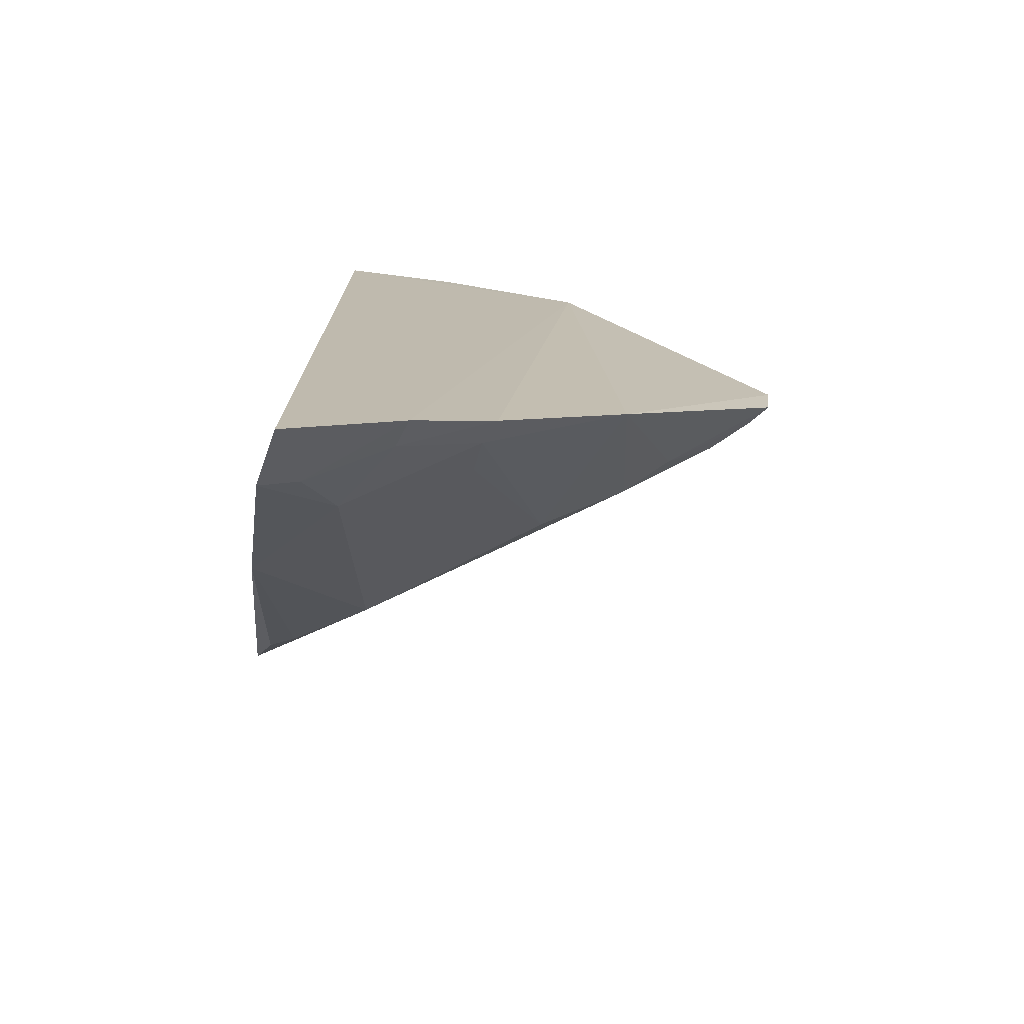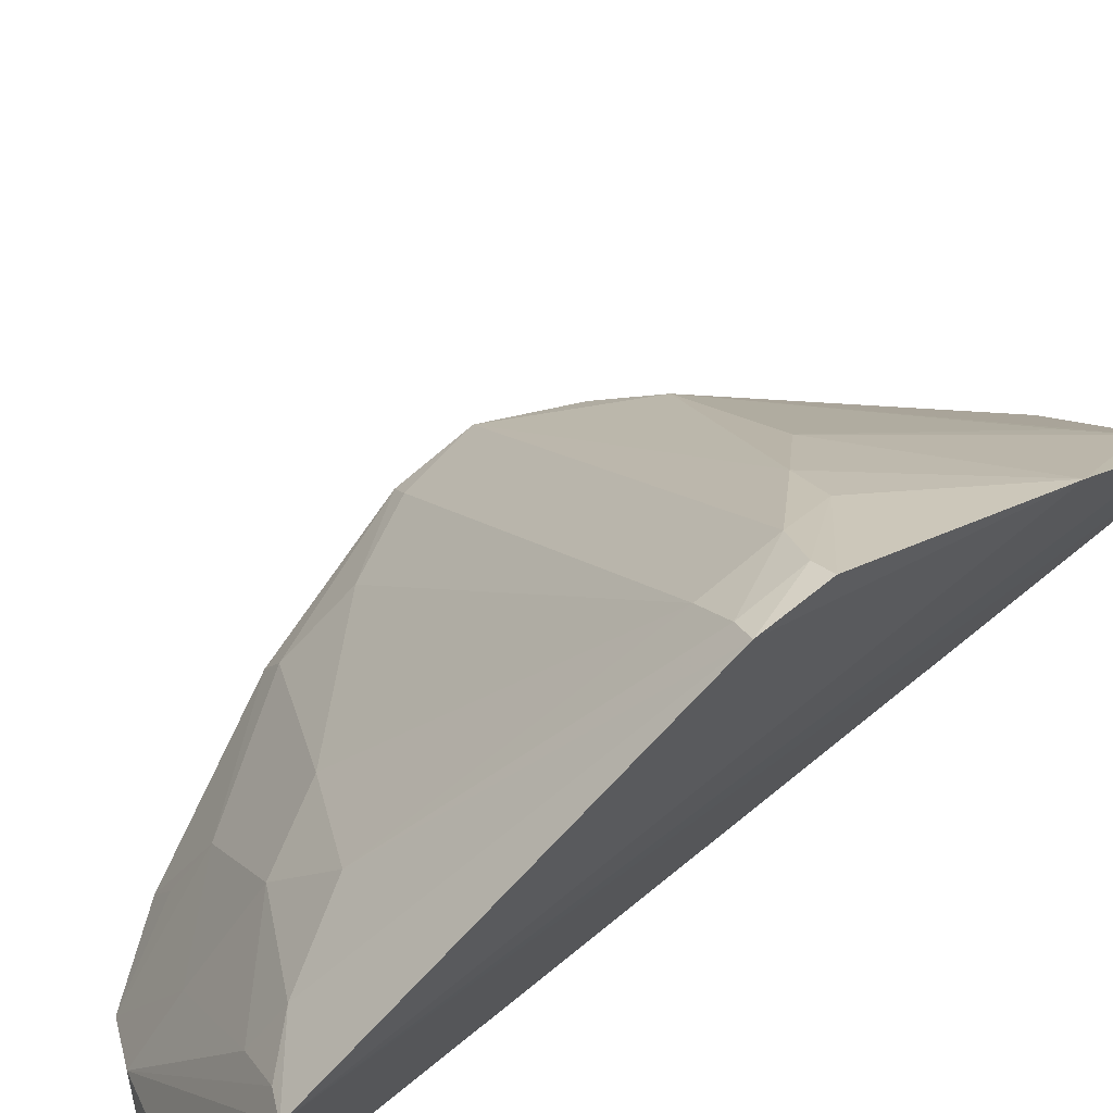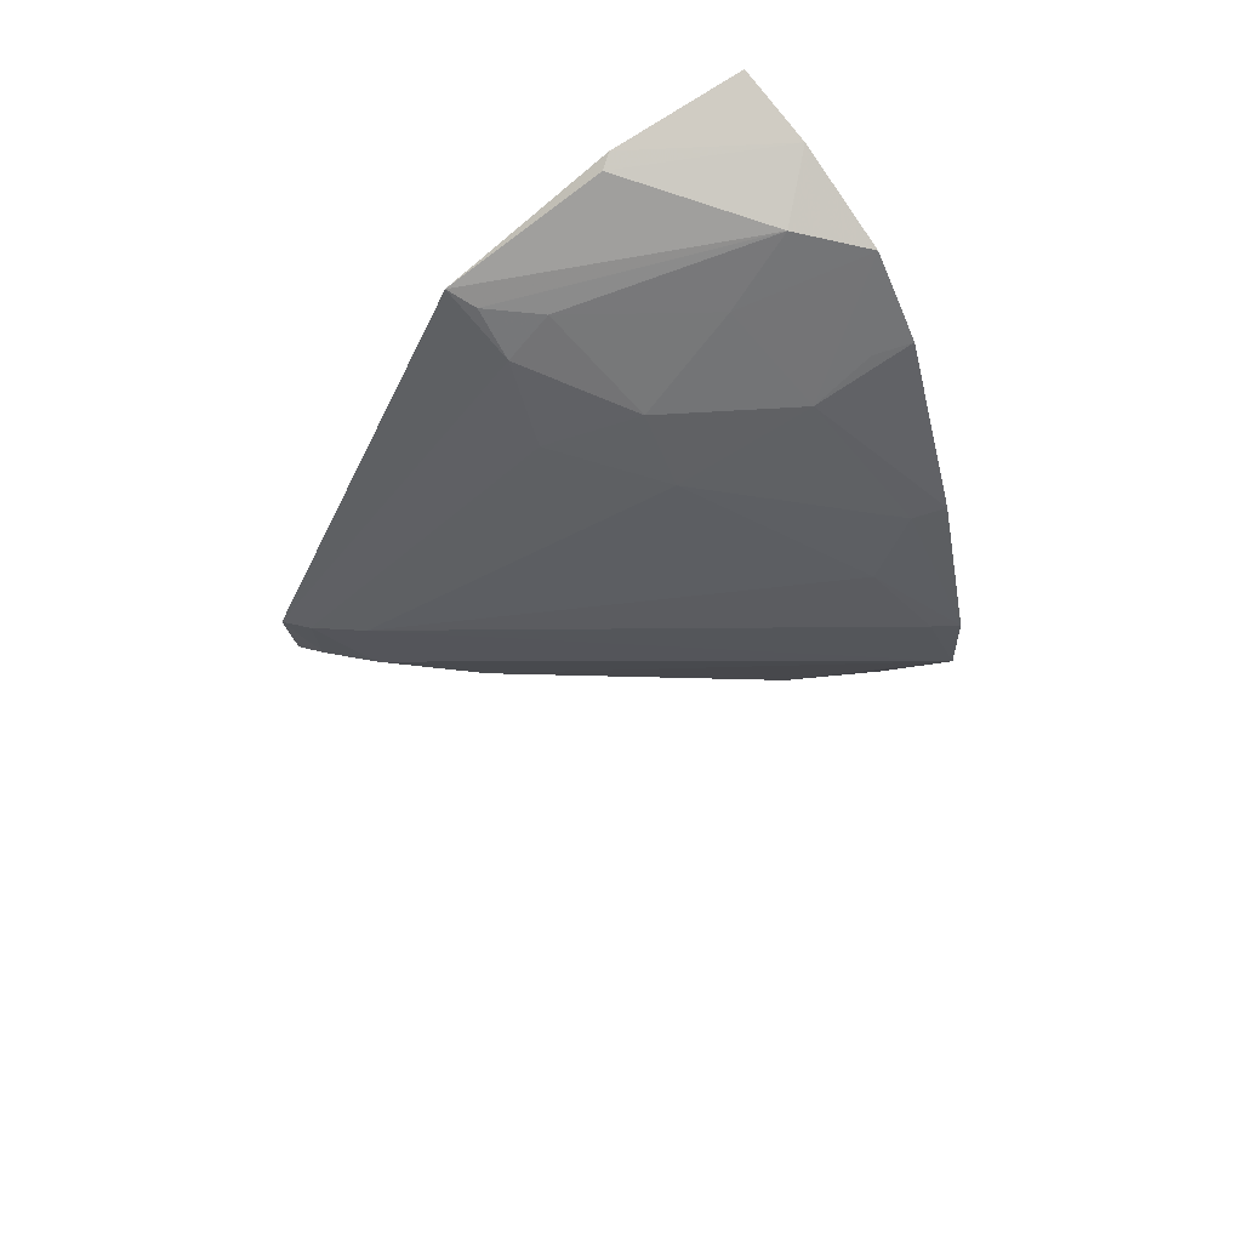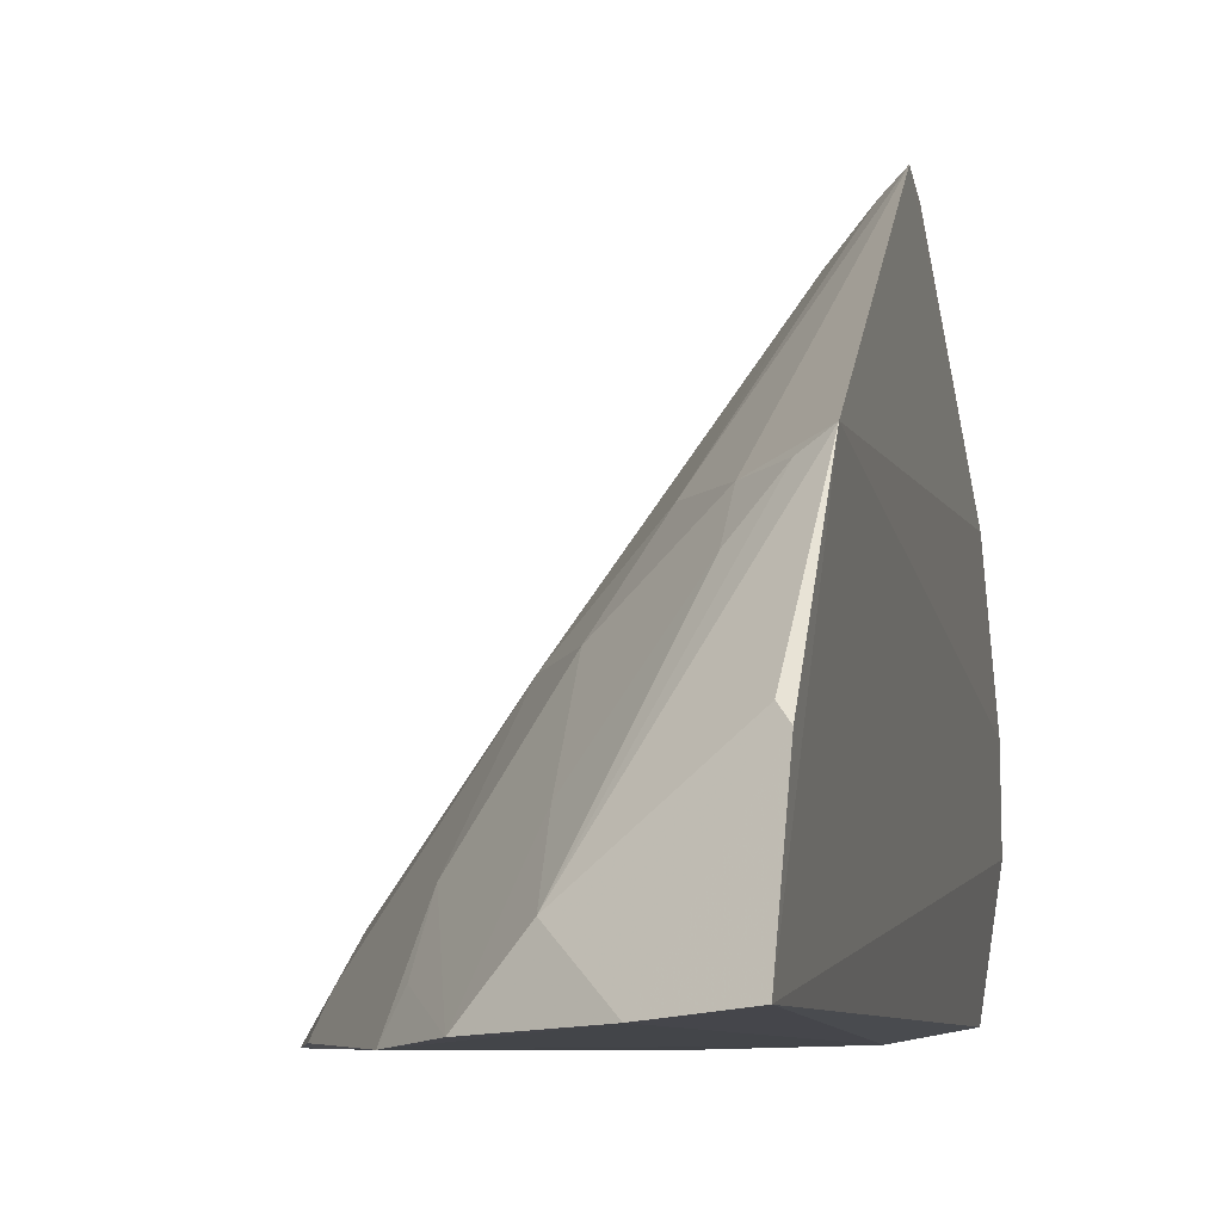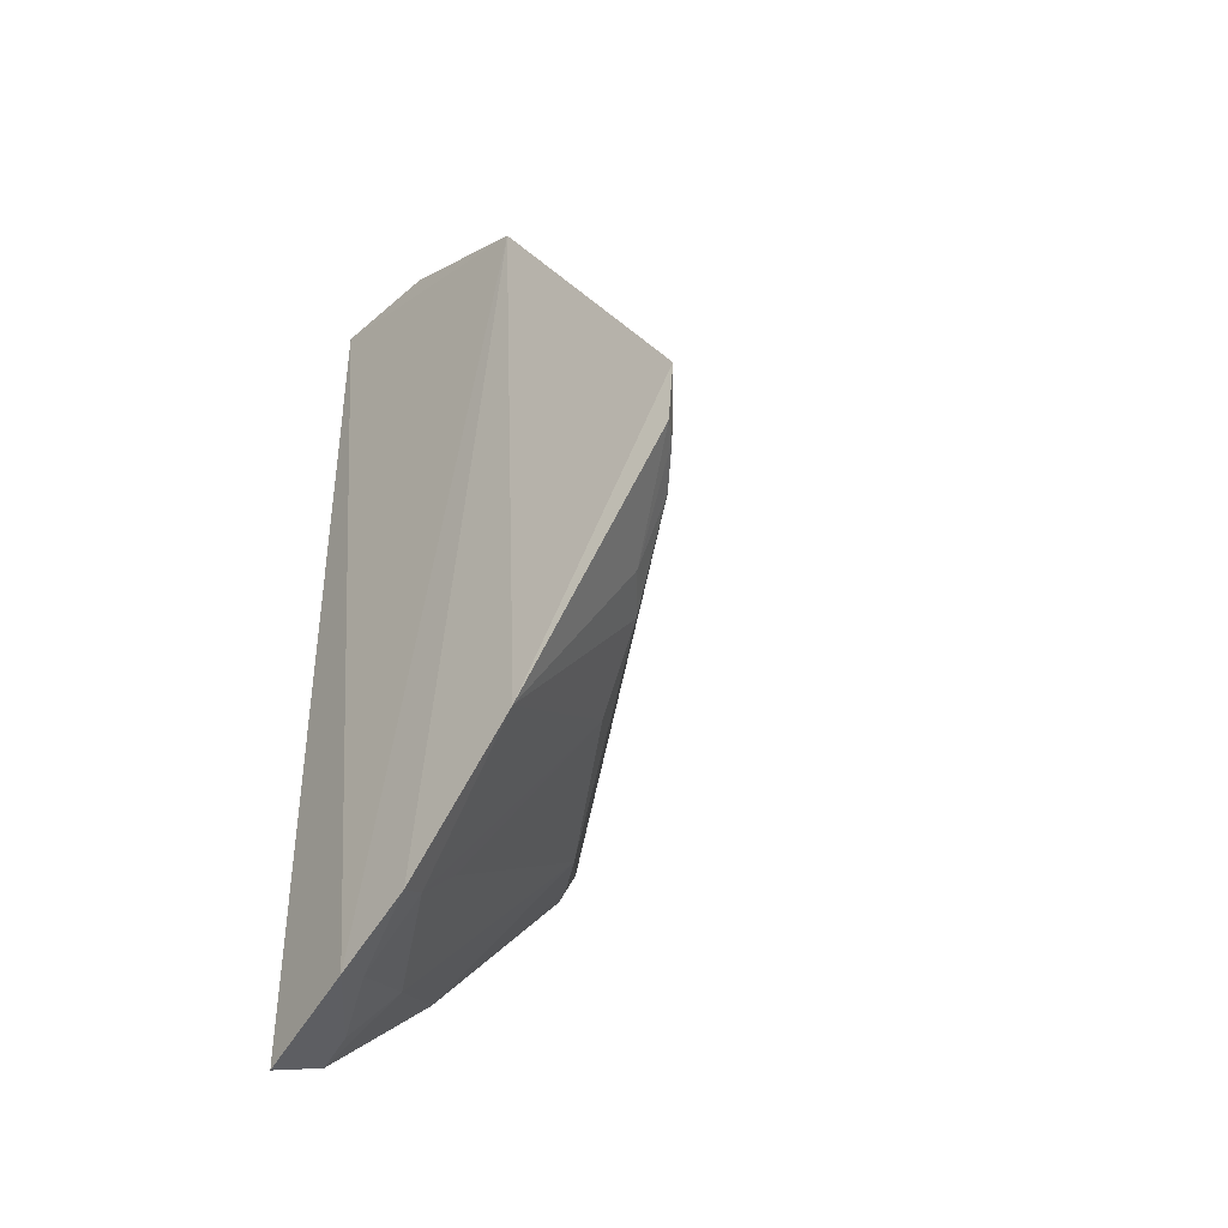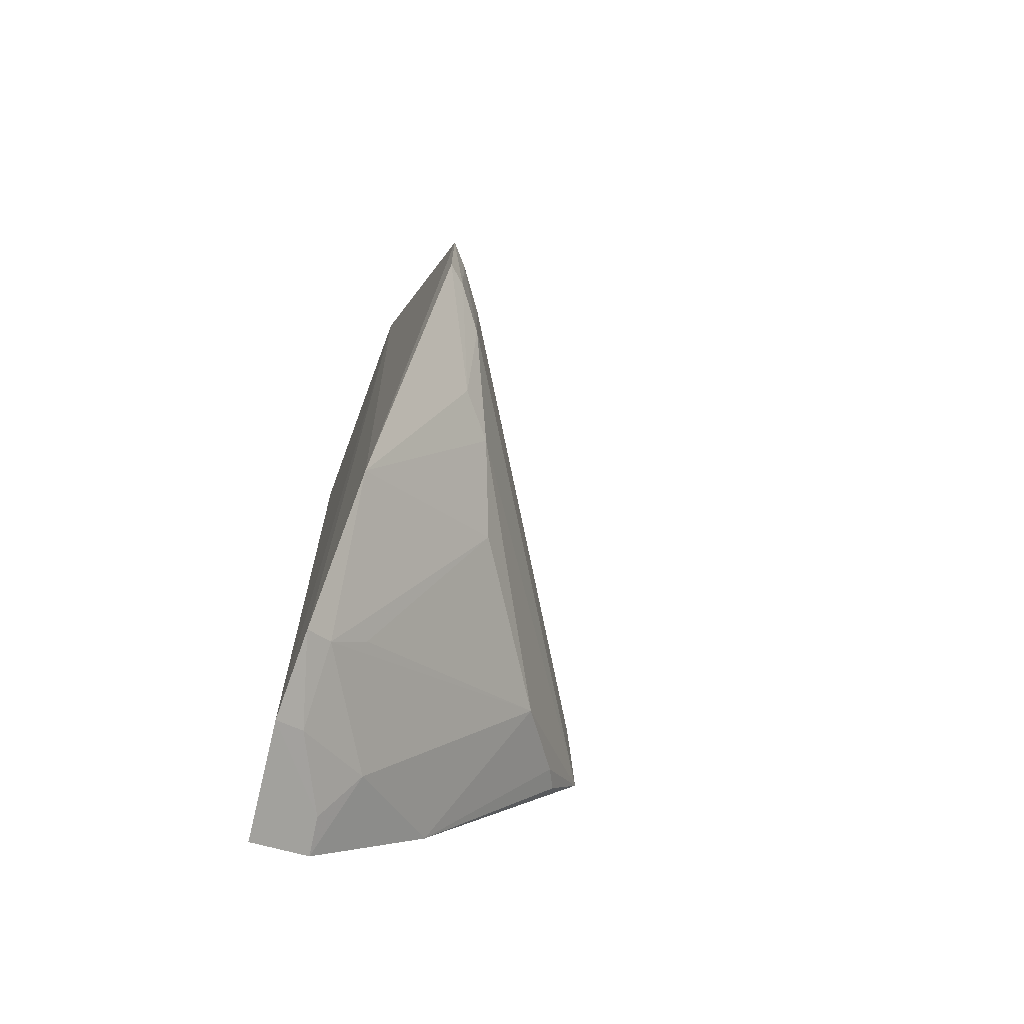
<metadata>
{"format":"obj","ext":"obj","renderer":"f3d","projection":"perspective","resolution":1024,"background":"white","views":[{"elev":-74.4,"azim":80.5,"up":"+Z"},{"elev":70.3,"azim":51.1,"up":"+Y"},{"elev":65.3,"azim":-125.2,"up":"+Z"},{"elev":-7.3,"azim":11.7,"up":"+Y"},{"elev":-42.3,"azim":136.2,"up":"+Z"},{"elev":-68.5,"azim":156.5,"up":"+Z"}]}
</metadata>
<code>
v -0.3393 0.2003 0.1559
v -0.3403 0.2014 -0.1699
v -0.332 0.27 -0.1446
v -0.3355 0.3779 -0.005755
v -0.4669 0.1951 -0.03346
v -0.3325 0.3008 0.1224
v -0.3332 0.2419 -0.1592
v -0.3626 0.197 -0.158
v -0.3722 0.3239 -0.05098
v -0.3317 0.3145 -0.1036
v -0.4182 0.1937 0.1068
v -0.4291 0.2354 -0.06766
v -0.3703 0.2228 -0.1395
v -0.3547 0.3557 -0.0317
v -0.386 0.2944 -0.06606
v -0.3818 0.2156 0.1389
v -0.3652 0.1976 0.148
v -0.4038 0.1955 -0.1169
v -0.3988 0.2646 0.06471
v -0.3437 0.2387 -0.1535
v -0.3414 0.2662 -0.1392
v -0.3539 0.3565 -0.00659
v -0.3584 0.3386 -0.04964
v -0.336 0.375 -0.02841
v -0.3398 0.2502 0.1477
v -0.399 0.1955 0.1327
v -0.4536 0.2011 -0.05465
v -0.3695 0.2948 0.07732
v -0.4475 0.1955 0.04978
v -0.3847 0.2669 0.08972
v -0.3598 0.2105 -0.1546
v -0.354 0.2652 -0.1264
v -0.3423 0.3711 -0.006834
v -0.4603 0.2037 -0.005906
v -0.343 0.3694 -0.02781
v -0.3365 0.2456 0.1496
v -0.4486 0.2098 -0.05706
v -0.3536 0.2939 0.1047
v -0.4656 0.1951 -0.006347
v -0.384 0.2363 0.1179
v -0.4114 0.2242 0.09028
v -0.444 0.2182 0.02161
v -0.3542 0.2797 0.1175
v -0.4133 0.2054 0.1039
v -0.4432 0.206 0.04739
v -0.341 0.2956 0.1184
f 7 1 2
f 7 6 1
f 7 3 6
f 8 2 1
f 8 7 2
f 10 6 3
f 10 4 6
f 12 5 9
f 14 9 5
f 15 9 10
f 15 12 9
f 17 11 8
f 17 8 1
f 18 11 5
f 18 8 11
f 18 13 8
f 18 12 13
f 20 3 7
f 21 13 12
f 21 20 13
f 21 3 20
f 21 15 10
f 21 10 3
f 22 14 5
f 23 10 9
f 23 9 14
f 24 4 10
f 24 10 23
f 25 6 16
f 25 16 17
f 26 17 16
f 26 11 17
f 27 18 5
f 28 22 19
f 30 28 19
f 31 20 7
f 31 7 8
f 31 8 13
f 31 13 20
f 32 21 12
f 32 12 15
f 32 15 21
f 33 14 22
f 33 28 4
f 33 22 28
f 34 22 5
f 35 24 23
f 35 23 14
f 35 14 33
f 35 33 4
f 35 4 24
f 36 1 6
f 36 6 25
f 36 25 17
f 36 17 1
f 37 27 5
f 37 5 12
f 37 12 18
f 37 18 27
f 38 6 4
f 38 4 28
f 38 28 30
f 39 5 11
f 39 11 29
f 39 34 5
f 40 26 16
f 41 40 30
f 41 26 40
f 41 29 11
f 41 30 19
f 42 19 22
f 42 22 34
f 42 34 39
f 43 40 16
f 43 38 30
f 43 30 40
f 44 41 11
f 44 11 26
f 44 26 41
f 45 41 19
f 45 29 41
f 45 19 42
f 45 42 39
f 45 39 29
f 46 43 16
f 46 16 6
f 46 6 38
f 46 38 43

</code>
